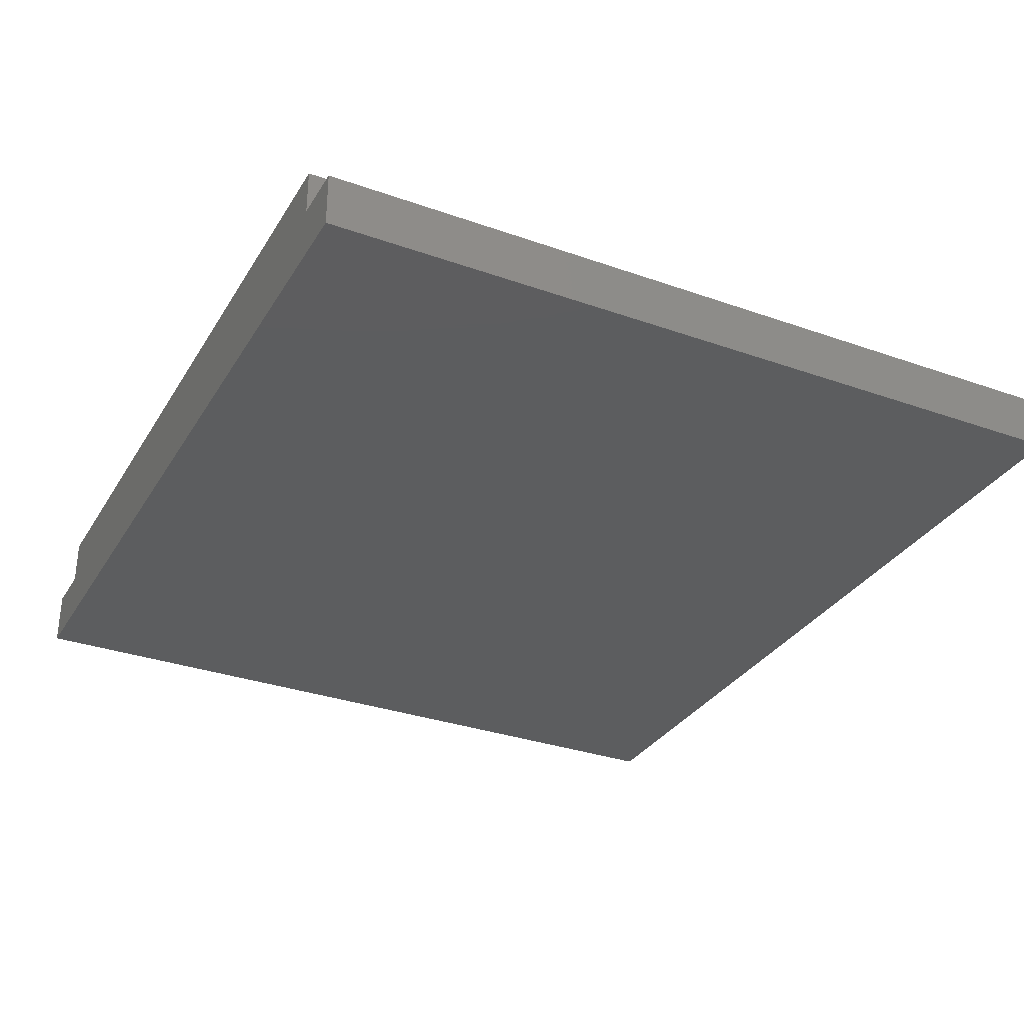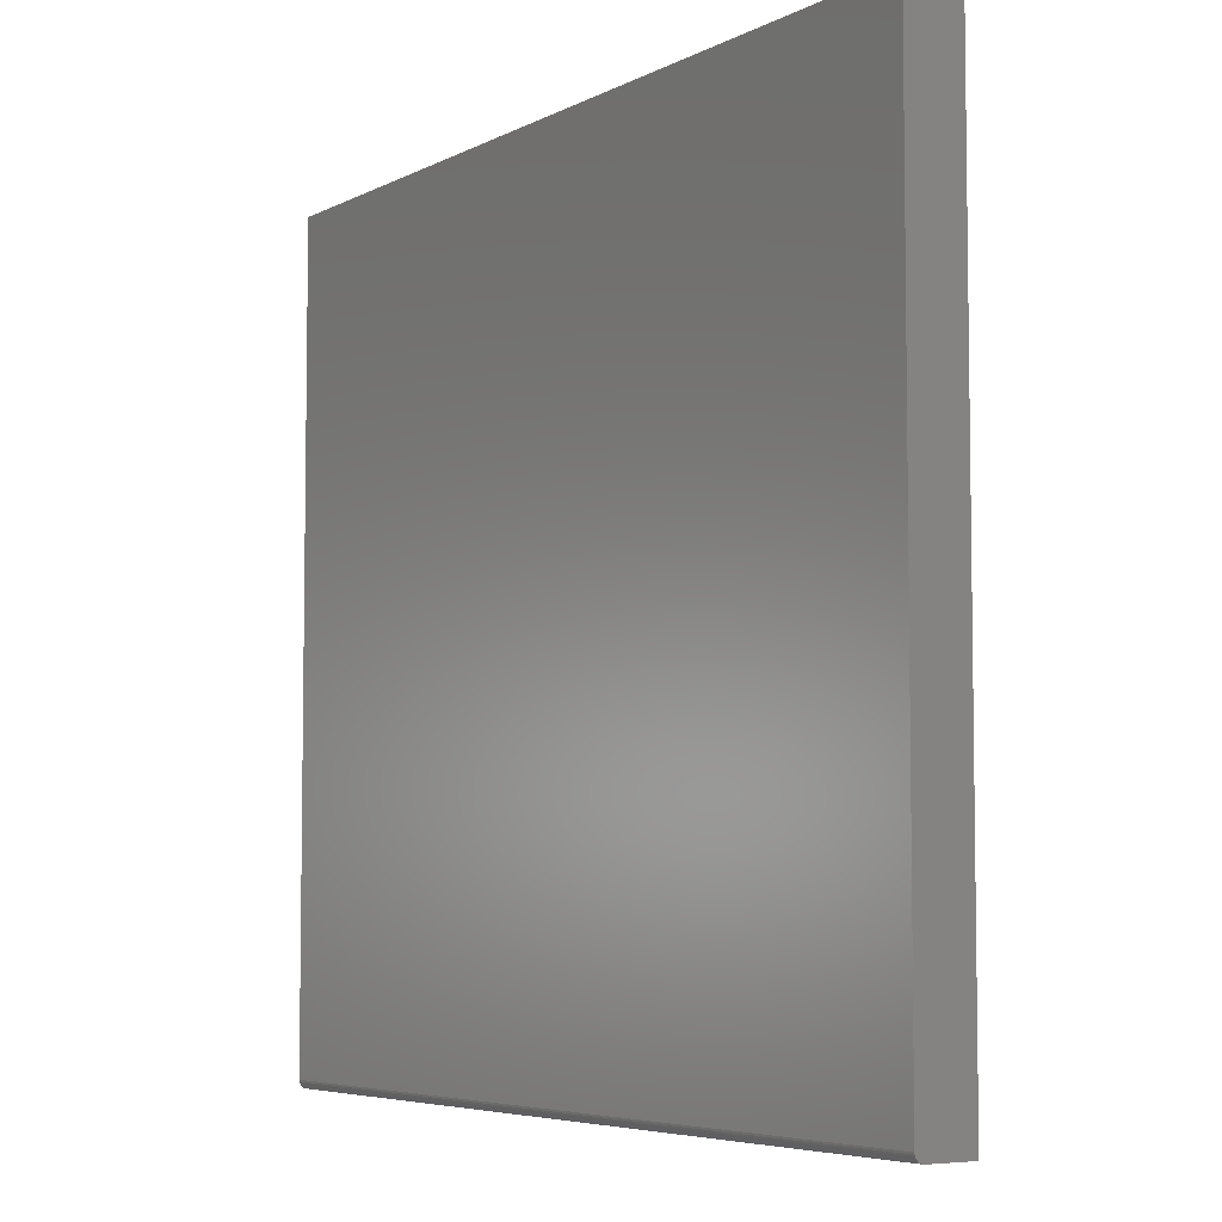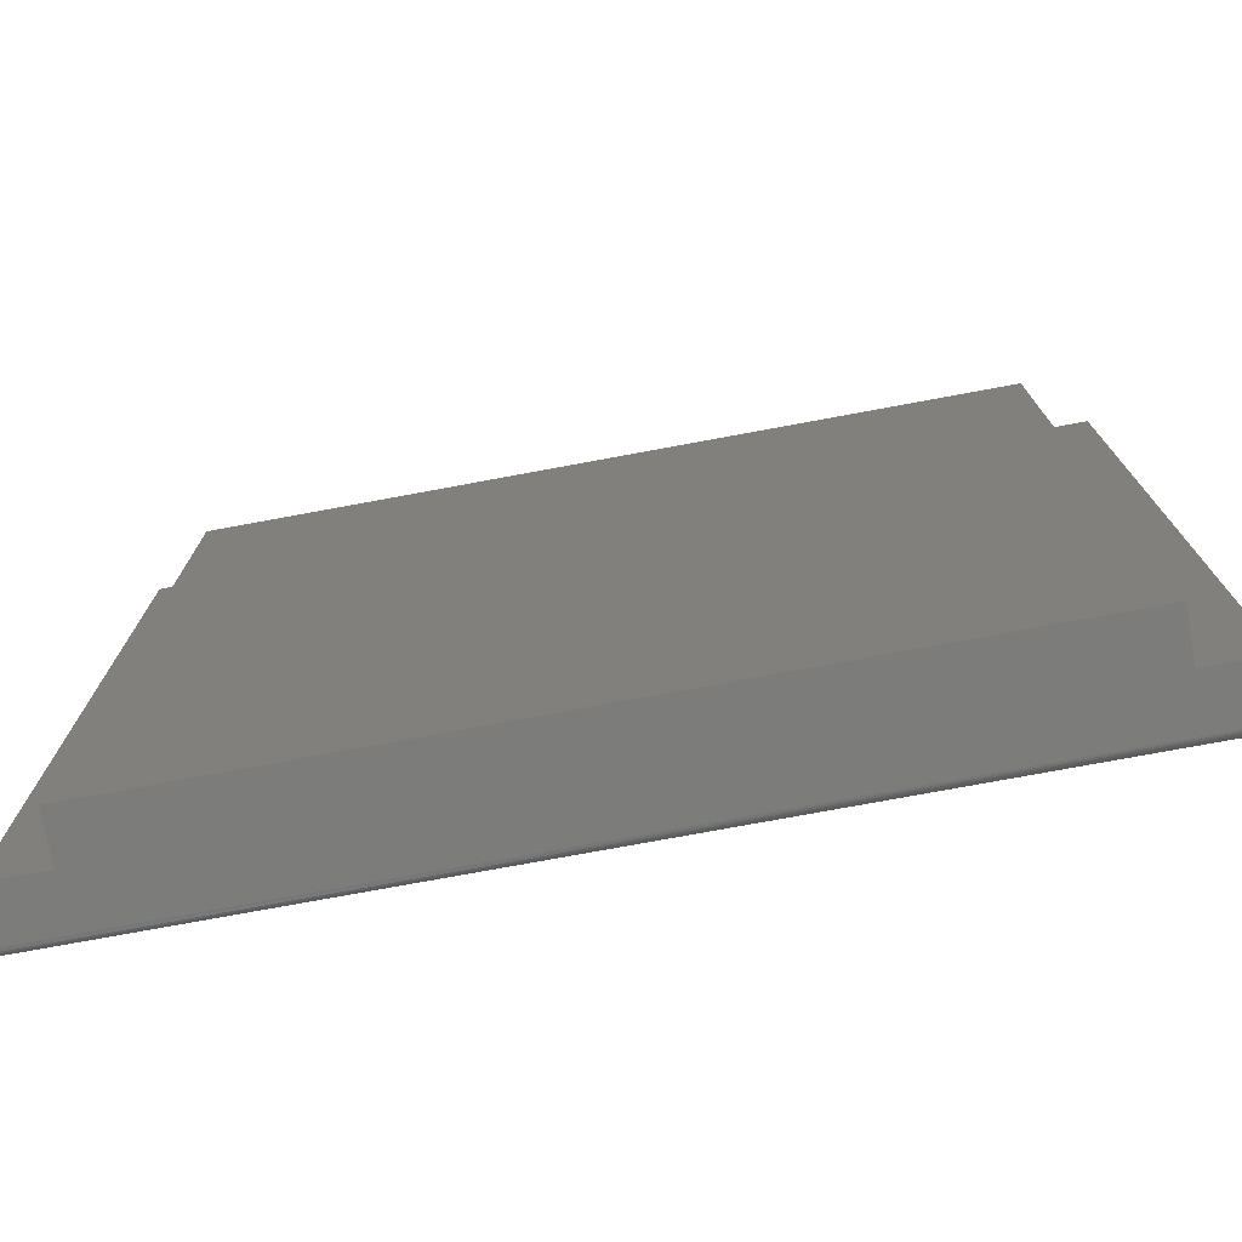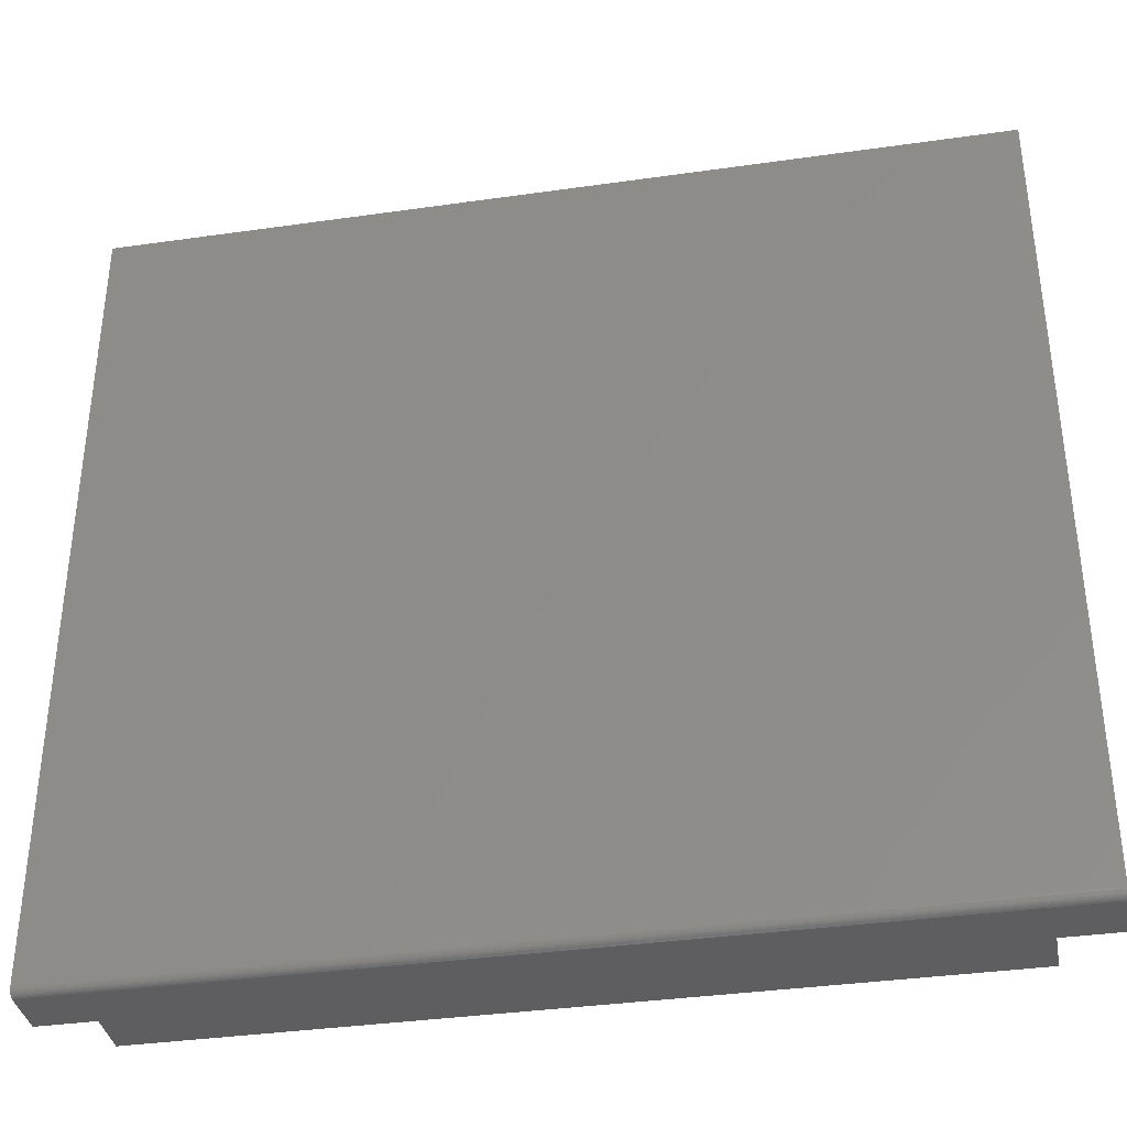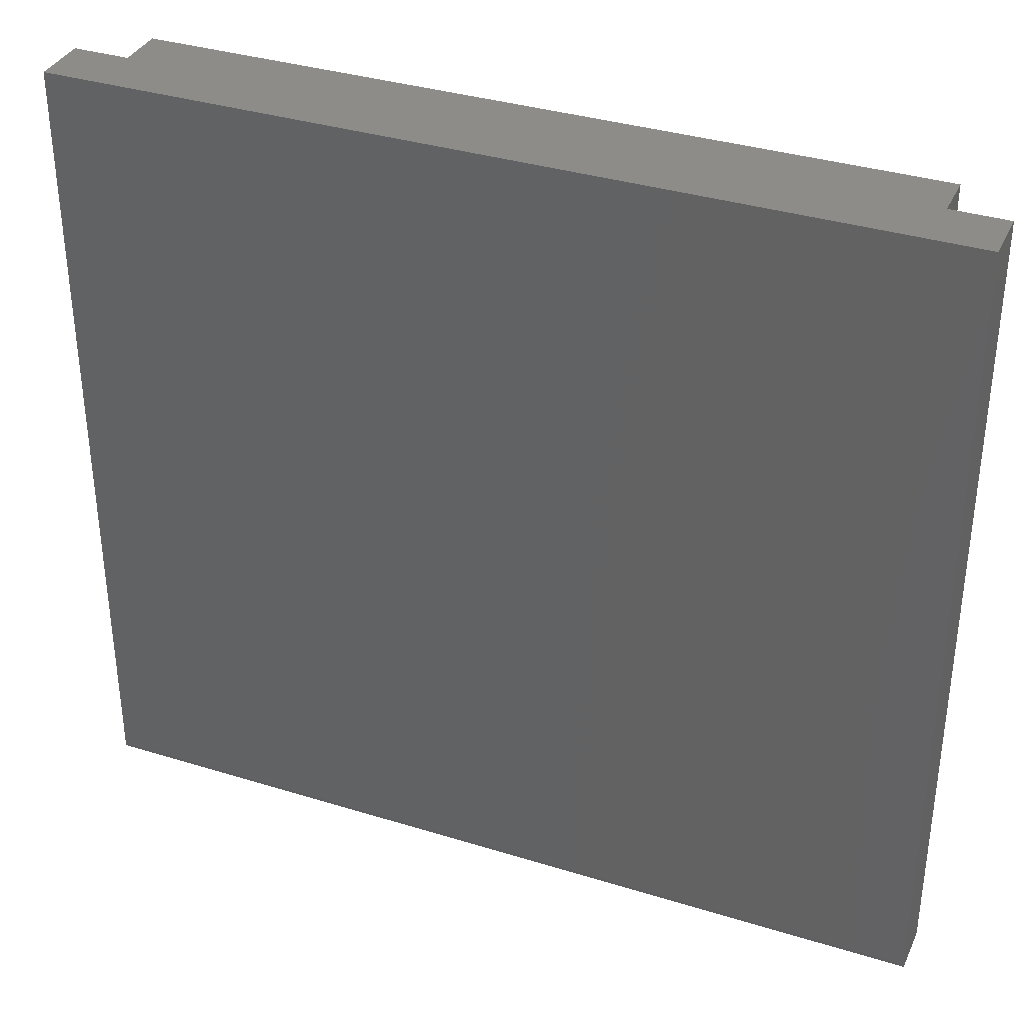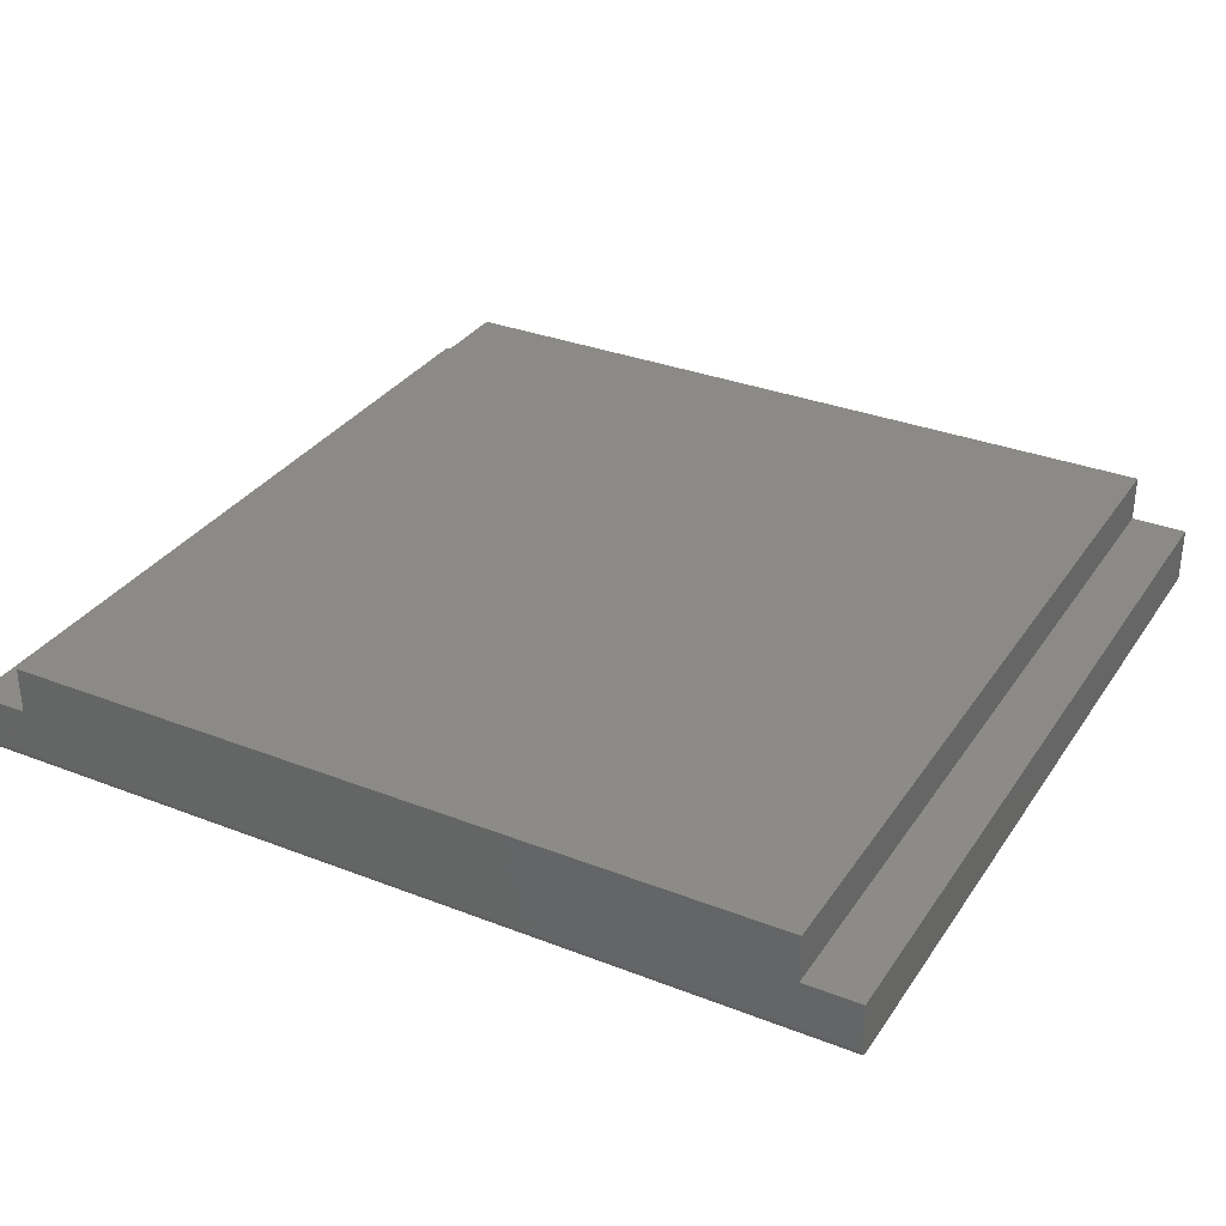
<metadata>
{"format":"stl","ext":"stl","renderer":"f3d","projection":"perspective","resolution":1024,"background":"white","views":[{"elev":-31.8,"azim":-116.5,"up":"+Z"},{"elev":-5.6,"azim":-123.5,"up":"+Y"},{"elev":-75.3,"azim":10.5,"up":"+Y"},{"elev":-36.5,"azim":-169.5,"up":"+Y"},{"elev":35.4,"azim":-157.7,"up":"+Y"},{"elev":32.4,"azim":28.5,"up":"+Z"}]}
</metadata>
<code>
# stl→obj: 36 verts, 68 faces
v -0.4062 -0.7422 0
v 0.4062 -0.7437 0.0001501
v -0.4062 -0.7437 0.0001501
v 0.004276 -0.7422 -2.514e-17
v 0.4062 -0.75 0.007812
v -0.4062 -0.7498 0.006288
v 0.4062 -0.7498 0.006288
v -0.4062 -0.75 0.007812
v 0.4062 -0.7422 -4.975e-17
v 0.4062 -0.7452 0.0005947
v -0.4062 -0.7452 0.0005947
v 0.4062 -0.7465 0.001317
v -0.4062 -0.7465 0.001317
v 0.4062 -0.7477 0.002288
v -0.4062 -0.7477 0.002288
v 0.4062 -0.7487 0.003472
v -0.4062 -0.7487 0.003472
v 0.4062 -0.7494 0.004823
v -0.4062 -0.7494 0.004823
v 0.4062 -0.75 0.05132
v 0.3549 -0.75 0.05132
v -0.3549 -0.75 0.05132
v -0.4062 -0.75 0.05132
v 0.3549 -0.75 0.09408
v 0.004276 -0.75 0.09408
v -0.3549 -0.75 0.09408
v -0.4062 1.744e-34 0.05132
v -0.4062 0 0
v 0.4062 4.51e-17 -4.975e-17
v 0.4062 4.51e-17 0.05132
v 0.004276 2.279e-17 -2.514e-17
v -0.3549 2.849e-18 0.05132
v 0.3549 4.225e-17 0.05132
v -0.3549 2.849e-18 0.09408
v 0.004276 2.279e-17 0.09408
v 0.3549 4.225e-17 0.09408
f 1 2 3
f 1 4 2
f 5 6 7
f 5 8 6
f 9 2 4
f 2 10 3
f 3 10 11
f 10 12 11
f 11 12 13
f 12 14 13
f 13 14 15
f 14 16 15
f 15 16 17
f 16 18 17
f 17 18 19
f 18 7 19
f 19 7 6
f 8 5 20
f 8 20 21
f 8 21 22
f 8 22 23
f 21 24 22
f 22 24 25
f 22 25 26
f 1 27 28
f 3 11 13
f 3 13 15
f 3 15 17
f 3 17 19
f 3 19 6
f 3 6 8
f 23 27 1
f 23 1 3
f 23 3 8
f 12 16 14
f 9 29 30
f 20 16 12
f 20 12 10
f 20 10 2
f 20 2 9
f 20 9 30
f 16 20 5
f 16 5 7
f 16 7 18
f 4 31 9
f 9 31 29
f 1 28 4
f 4 28 31
f 30 29 31
f 28 27 32
f 28 32 33
f 28 33 30
f 28 30 31
f 34 35 32
f 32 35 36
f 32 36 33
f 22 32 23
f 23 32 27
f 34 32 26
f 26 32 22
f 35 34 25
f 25 34 26
f 36 35 24
f 24 35 25
f 33 36 21
f 21 36 24
f 20 30 21
f 21 30 33

</code>
